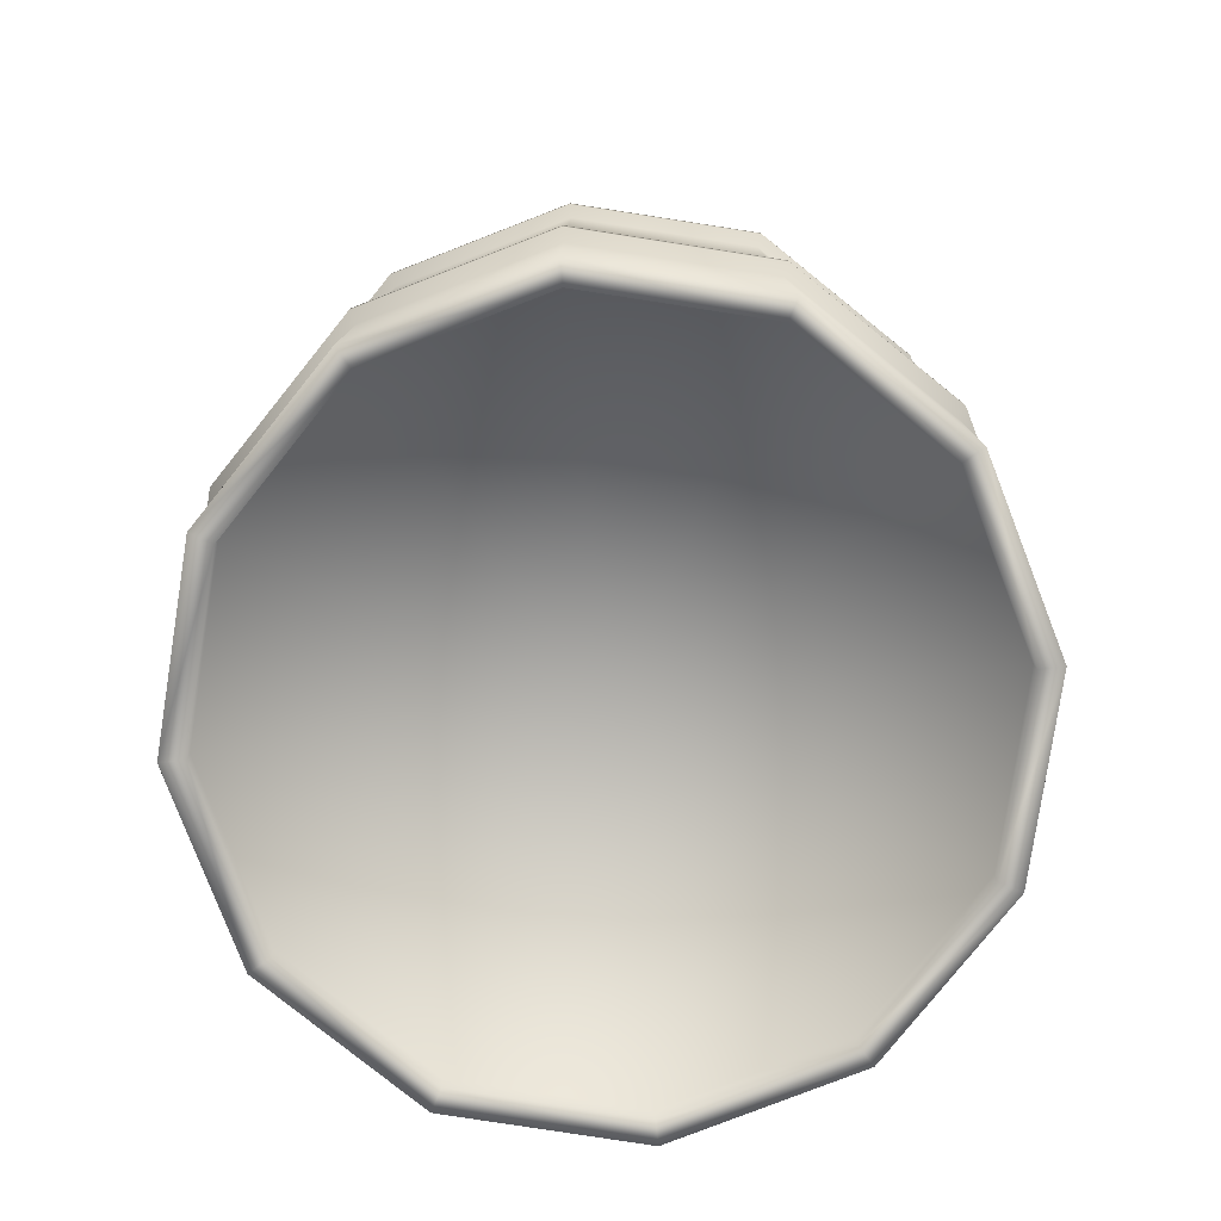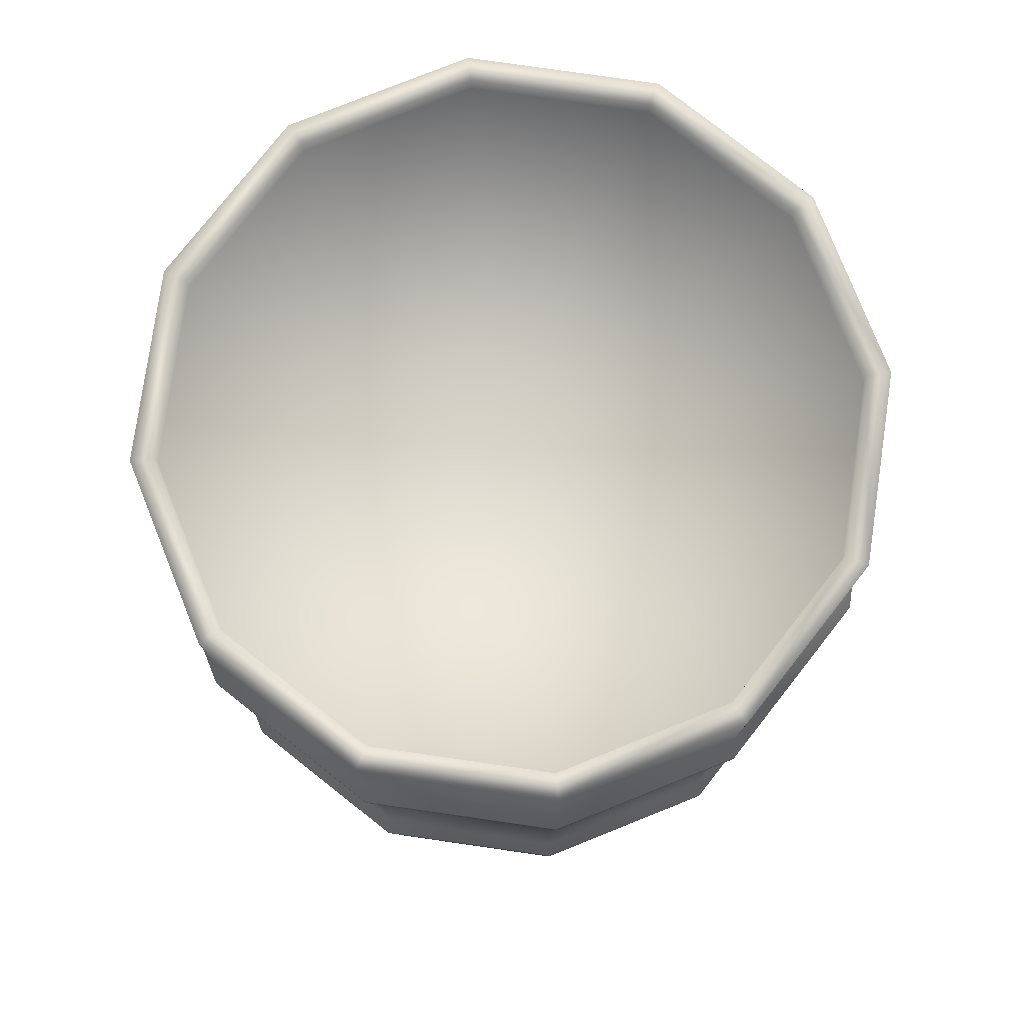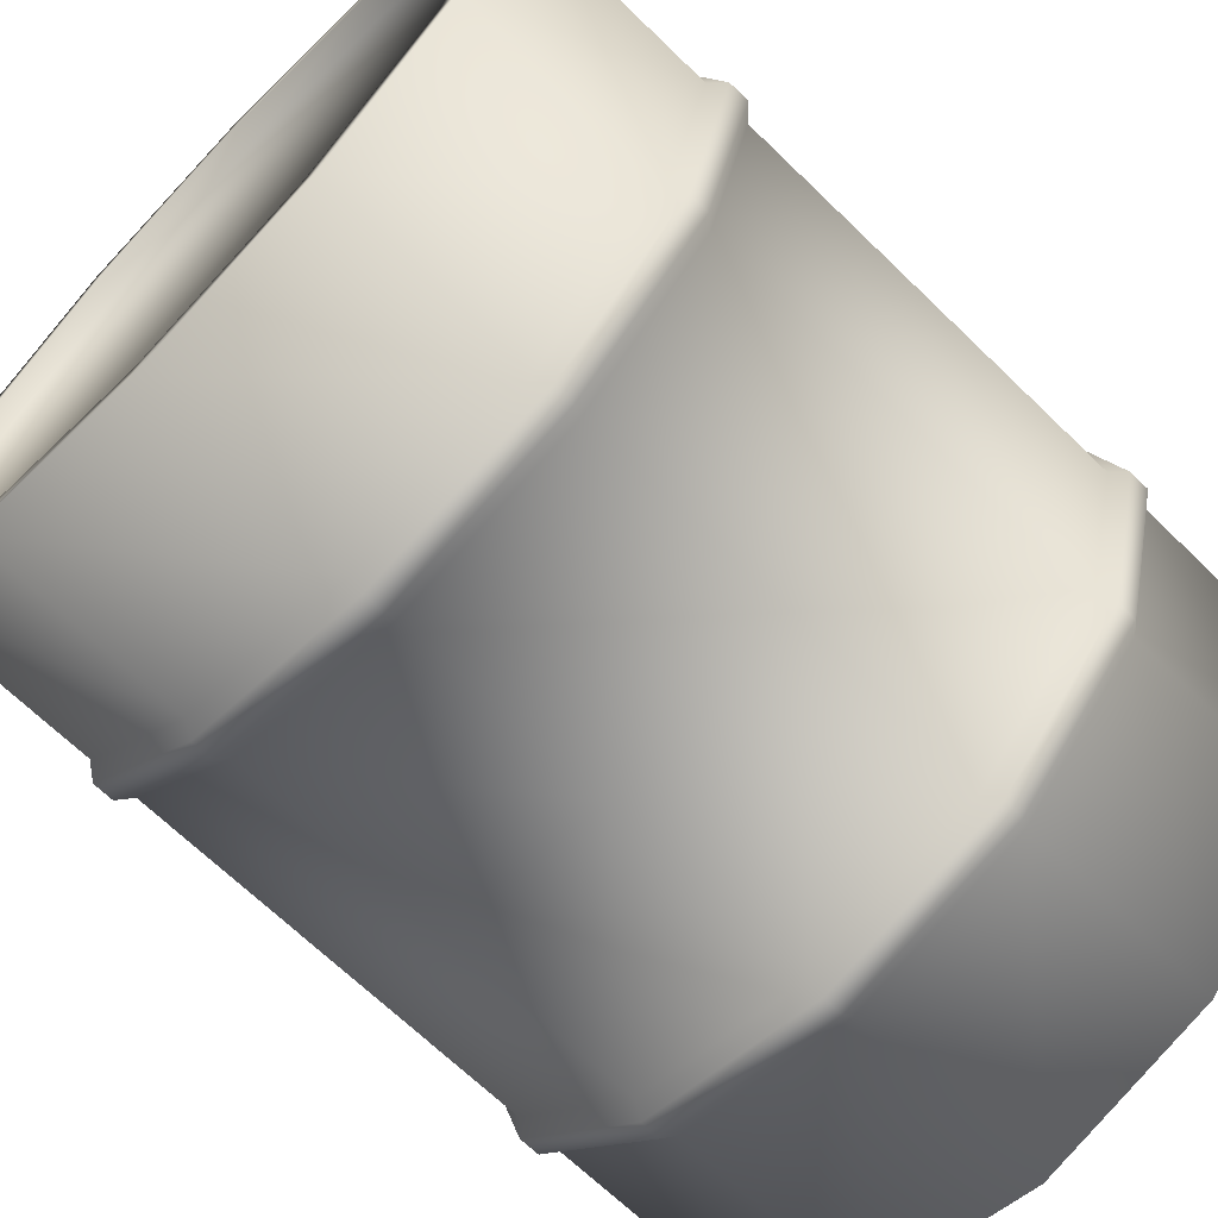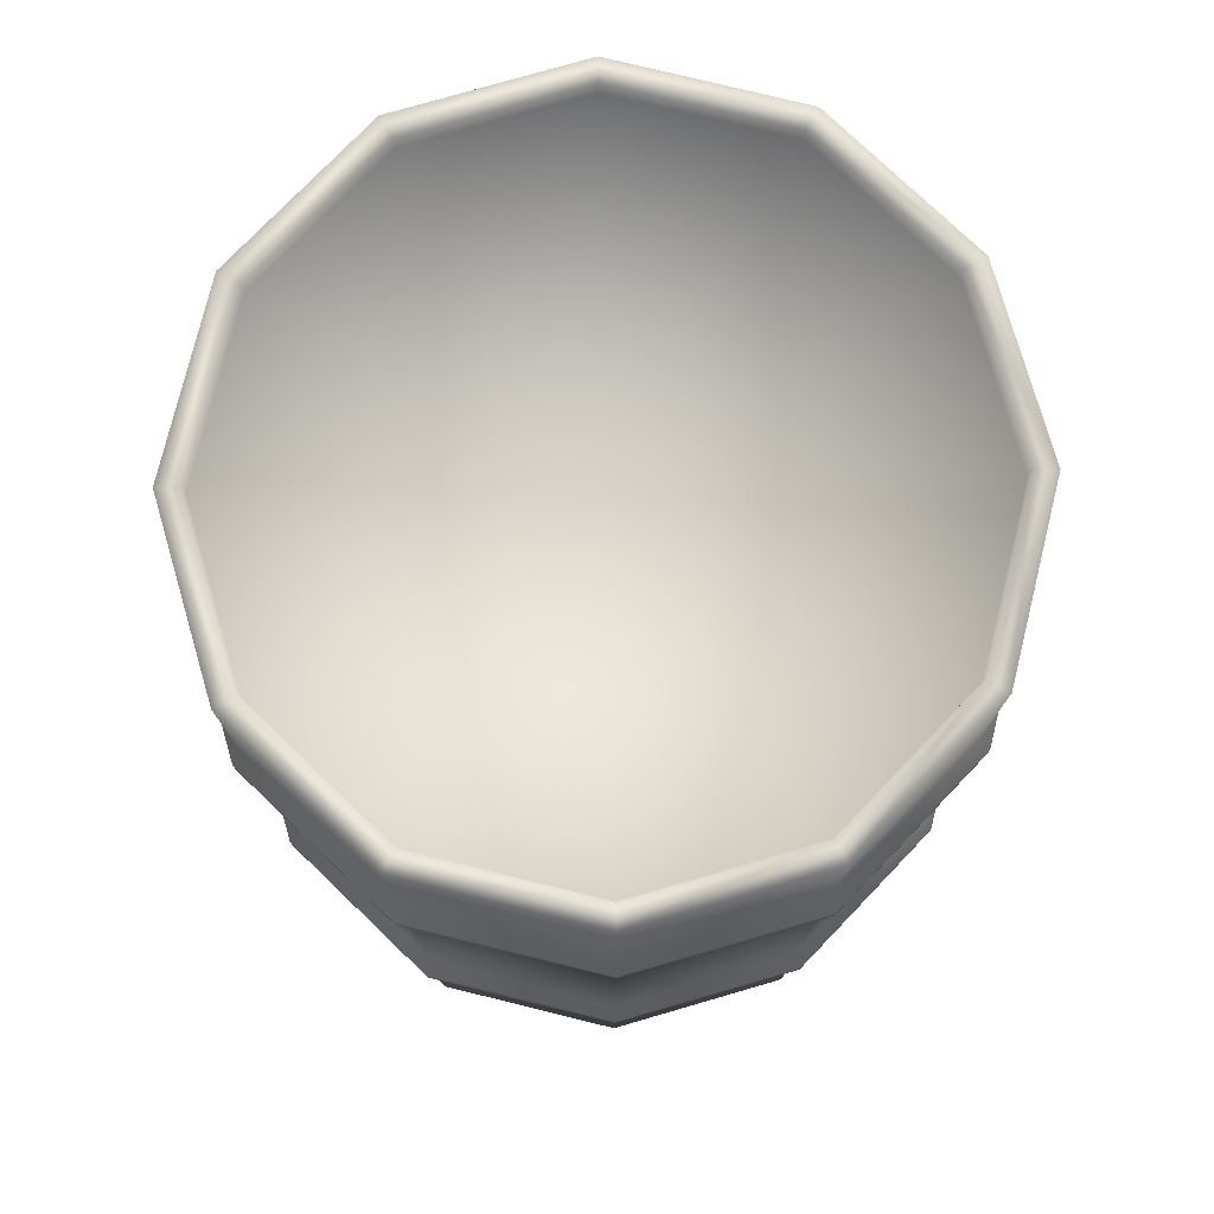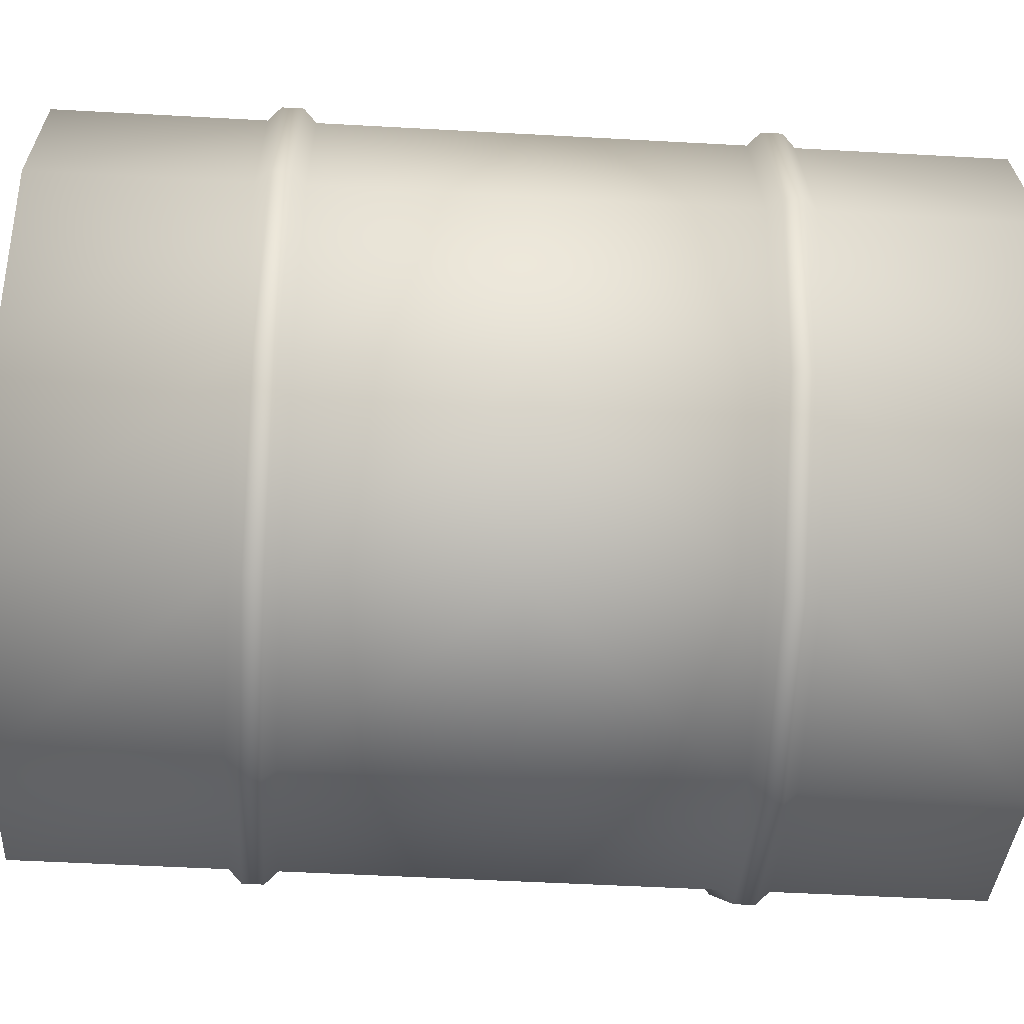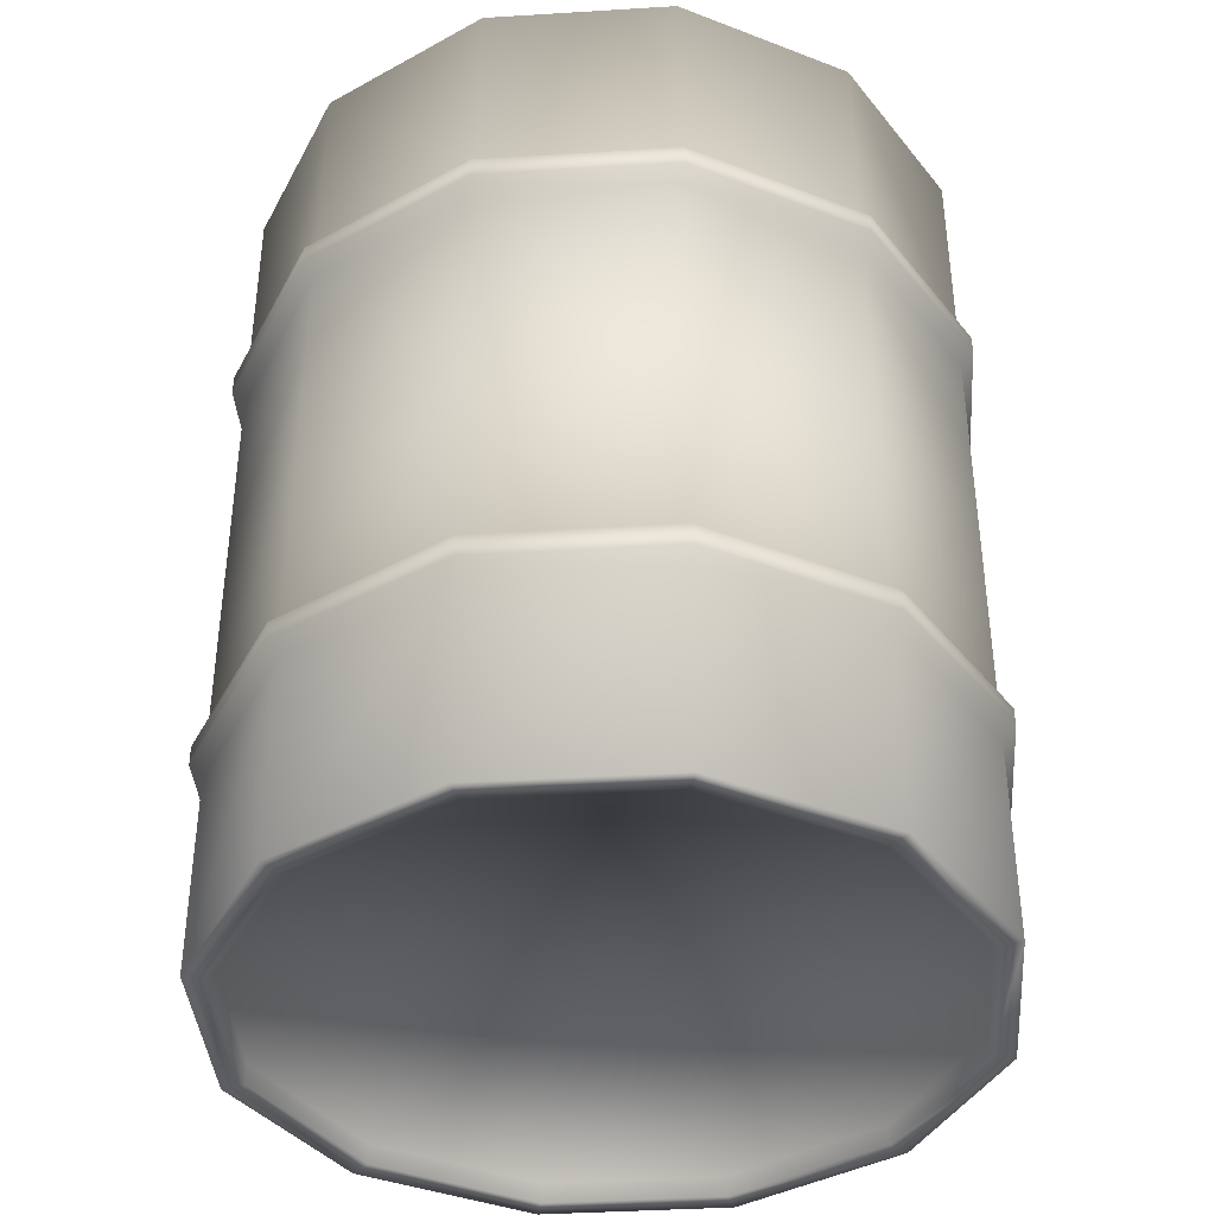
<metadata>
{"format":"obj","ext":"obj","renderer":"f3d","projection":"perspective","resolution":1024,"background":"white","views":[{"elev":-79.5,"azim":-53.8,"up":"+Y"},{"elev":78.5,"azim":-6.8,"up":"+Y"},{"elev":-67.7,"azim":-134.2,"up":"+Z"},{"elev":76.9,"azim":-31.2,"up":"+Y"},{"elev":-50.3,"azim":-93.5,"up":"+Z"},{"elev":-39.4,"azim":-40.6,"up":"+Y"}]}
</metadata>
<code>
o Barrel_barrel
v 0 0.5 0.4
v -0.2 0.5 0.3464
v -0.3464 0.5 0.2
v -0.4 0.5 -0
v -0.3464 0.5 -0.2
v -0.2 0.5 -0.3464
v -0 0.5 -0.4
v 0.2 0.5 -0.3464
v 0.3464 0.5 -0.2
v 0.4 0.5 -0
v 0.3464 0.5 0.2
v 0.2 0.5 0.3464
v 0 0.2247 0.4
v 0 0.2753 0.4
v -0.2 0.2753 0.3464
v -0.2 0.2247 0.3464
v -0.3464 0.2753 0.2
v -0.3464 0.2247 0.2
v -0.4 0.2753 -0
v -0.4 0.2247 -0
v -0.3464 0.2753 -0.2
v -0.3464 0.2247 -0.2
v -0.2 0.2753 -0.3464
v -0.2 0.2247 -0.3464
v -0 0.2753 -0.4
v -0 0.2247 -0.4
v 0.2 0.2753 -0.3464
v 0.2 0.2247 -0.3464
v 0.3464 0.2753 -0.2
v 0.3464 0.2247 -0.2
v 0.4 0.2753 -0
v 0.4 0.2247 -0
v 0.3464 0.2753 0.2
v 0.3464 0.2247 0.2
v 0.2 0.2753 0.3464
v 0.2 0.2247 0.3464
v 0 0.2386 0.4143
v 0 0.2614 0.4143
v -0.2071 0.2614 0.3588
v -0.2071 0.2386 0.3588
v -0.3588 0.2614 0.2071
v -0.3588 0.2386 0.2071
v -0.4143 0.2614 -0
v -0.4143 0.2386 -0
v -0.3588 0.2614 -0.2071
v -0.3588 0.2386 -0.2071
v -0.2071 0.2614 -0.3588
v -0.2071 0.2386 -0.3588
v -0 0.2614 -0.4143
v -0 0.2386 -0.4143
v 0.2071 0.2614 -0.3588
v 0.2071 0.2386 -0.3588
v 0.3588 0.2614 -0.2071
v 0.3588 0.2386 -0.2071
v 0.4143 0.2614 -0
v 0.4143 0.2386 -0
v 0.3588 0.2614 0.2071
v 0.3588 0.2386 0.2071
v 0.2071 0.2614 0.3588
v 0.2071 0.2386 0.3588
v 0 0.5 0.3742
v -0.1871 0.5 0.3241
v -0.3241 0.5 0.1871
v -0.3742 0.5 -0
v -0.3241 0.5 -0.1871
v -0.1871 0.5 -0.3241
v -0 0.5 -0.3742
v 0.1871 0.5 -0.3241
v 0.3241 0.5 -0.1871
v 0.3742 0.5 -0
v 0.3241 0.5 0.1871
v 0.1871 0.5 0.3241
v 0 0.477 0.3742
v -0.1871 0.477 0.3241
v -0.3241 0.477 0.1871
v -0.3742 0.477 -0
v -0.3241 0.477 -0.1871
v -0.1871 0.477 -0.3241
v -0 0.477 -0.3742
v 0.1871 0.477 -0.3241
v 0.3241 0.477 -0.1871
v 0.3742 0.477 -0
v 0.3241 0.477 0.1871
v 0.1871 0.477 0.3241
v 0 -0.5 0.4
v -0.2 -0.5 0.3464
v -0.3464 -0.5 0.2
v -0.4 -0.5 -0
v -0.3464 -0.5 -0.2
v -0.2 -0.5 -0.3464
v -0 -0.5 -0.4
v 0.2 -0.5 -0.3464
v 0.3464 -0.5 -0.2
v 0.4 -0.5 -0
v 0.3464 -0.5 0.2
v 0.2 -0.5 0.3464
v 0 0 0.4
v 0 -0.2247 0.4
v 0 -0.2753 0.4
v -0.2 -0.2753 0.3464
v -0.2 -0.2247 0.3464
v -0.2 0 0.3464
v -0.3464 -0.2753 0.2
v -0.3464 -0.2247 0.2
v -0.3464 0 0.2
v -0.4 -0.2753 -0
v -0.4 -0.2247 -0
v -0.4 0 -0
v -0.3464 -0.2753 -0.2
v -0.3464 -0.2247 -0.2
v -0.3464 0 -0.2
v -0.2 -0.2753 -0.3464
v -0.2 -0.2247 -0.3464
v -0.2 0 -0.3464
v -0 -0.2753 -0.4
v -0 -0.2247 -0.4
v -0 0 -0.4
v 0.2 -0.2753 -0.3464
v 0.2 -0.2247 -0.3464
v 0.2 0 -0.3464
v 0.3464 -0.2753 -0.2
v 0.3464 -0.2247 -0.2
v 0.3464 0 -0.2
v 0.4 -0.2753 -0
v 0.4 -0.2247 -0
v 0.4 0 -0
v 0.3464 -0.2753 0.2
v 0.3464 -0.2247 0.2
v 0.3464 0 0.2
v 0.2 -0.2753 0.3464
v 0.2 -0.2247 0.3464
v 0.2 0 0.3464
v 0 -0.2386 0.4143
v 0 -0.2614 0.4143
v -0.2071 -0.2614 0.3588
v -0.2071 -0.2386 0.3588
v -0.3588 -0.2614 0.2071
v -0.3588 -0.2386 0.2071
v -0.4143 -0.2614 -0
v -0.4143 -0.2386 -0
v -0.3588 -0.2614 -0.2071
v -0.3588 -0.2386 -0.2071
v -0.2071 -0.2614 -0.3588
v -0.2071 -0.2386 -0.3588
v -0 -0.2614 -0.4143
v -0 -0.2386 -0.4143
v 0.2071 -0.2614 -0.3588
v 0.2071 -0.2386 -0.3588
v 0.3588 -0.2614 -0.2071
v 0.3588 -0.2386 -0.2071
v 0.4143 -0.2614 -0
v 0.4143 -0.2386 -0
v 0.3588 -0.2614 0.2071
v 0.3588 -0.2386 0.2071
v 0.2071 -0.2614 0.3588
v 0.2071 -0.2386 0.3588
v 0 -0.5 0.3742
v -0.1871 -0.5 0.3241
v -0.3241 -0.5 0.1871
v -0.3742 -0.5 -0
v -0.3241 -0.5 -0.1871
v -0.1871 -0.5 -0.3241
v -0 -0.5 -0.3742
v 0.1871 -0.5 -0.3241
v 0.3241 -0.5 -0.1871
v 0.3742 -0.5 -0
v 0.3241 -0.5 0.1871
v 0.1871 -0.5 0.3241
v 0 -0.477 0.3742
v -0.1871 -0.477 0.3241
v -0.3241 -0.477 0.1871
v -0.3742 -0.477 -0
v -0.3241 -0.477 -0.1871
v -0.1871 -0.477 -0.3241
v -0 -0.477 -0.3742
v 0.1871 -0.477 -0.3241
v 0.3241 -0.477 -0.1871
v 0.3742 -0.477 -0
v 0.3241 -0.477 0.1871
v 0.1871 -0.477 0.3241
v 0 0.477 -0
v 0 -0.477 -0
f 2 1 61 62
f 14 1 2 15
f 3 2 62 63
f 15 2 3 17
f 4 3 63 64
f 17 3 4 19
f 5 4 64 65
f 19 4 5 21
f 6 5 65 66
f 21 5 6 23
f 7 6 66 67
f 23 6 7 25
f 8 7 67 68
f 25 7 8 27
f 9 8 68 69
f 27 8 9 29
f 10 9 69 70
f 29 9 10 31
f 11 10 70 71
f 31 10 11 33
f 12 11 71 72
f 33 11 12 35
f 1 12 72 61
f 35 12 1 14
f 97 13 16 102
f 15 17 41 39
f 102 16 18 105
f 20 18 42 44
f 105 18 20 108
f 31 33 57 55
f 108 20 22 111
f 25 27 51 49
f 111 22 24 114
f 36 34 58 60
f 114 24 26 117
f 30 28 52 54
f 117 26 28 120
f 19 21 45 43
f 120 28 30 123
f 24 22 46 48
f 123 30 32 126
f 14 15 39 38
f 126 32 34 129
f 35 14 38 59
f 129 34 36 132
f 18 16 40 42
f 132 36 13 97
f 29 31 55 53
f 37 38 39 40
f 40 39 41 42
f 42 41 43 44
f 44 43 45 46
f 46 45 47 48
f 48 47 49 50
f 50 49 51 52
f 52 51 53 54
f 54 53 55 56
f 56 55 57 58
f 58 57 59 60
f 60 59 38 37
f 26 24 48 50
f 32 30 54 56
f 21 23 47 45
f 13 36 60 37
f 16 13 37 40
f 27 29 53 51
f 33 35 59 57
f 22 20 44 46
f 17 19 43 41
f 28 26 50 52
f 34 32 56 58
f 23 25 49 47
f 62 61 73 74
f 63 62 74 75
f 64 63 75 76
f 65 64 76 77
f 66 65 77 78
f 67 66 78 79
f 68 67 79 80
f 69 68 80 81
f 70 69 81 82
f 71 70 82 83
f 72 71 83 84
f 61 72 84 73
f 86 158 157 85
f 99 100 86 85
f 87 159 158 86
f 100 103 87 86
f 88 160 159 87
f 103 106 88 87
f 89 161 160 88
f 106 109 89 88
f 90 162 161 89
f 109 112 90 89
f 91 163 162 90
f 112 115 91 90
f 92 164 163 91
f 115 118 92 91
f 93 165 164 92
f 118 121 93 92
f 94 166 165 93
f 121 124 94 93
f 95 167 166 94
f 124 127 95 94
f 96 168 167 95
f 127 130 96 95
f 85 157 168 96
f 130 99 85 96
f 97 102 101 98
f 100 135 137 103
f 102 105 104 101
f 107 140 138 104
f 105 108 107 104
f 124 151 153 127
f 108 111 110 107
f 115 145 147 118
f 111 114 113 110
f 131 156 154 128
f 114 117 116 113
f 122 150 148 119
f 117 120 119 116
f 106 139 141 109
f 120 123 122 119
f 113 144 142 110
f 123 126 125 122
f 99 134 135 100
f 126 129 128 125
f 130 155 134 99
f 129 132 131 128
f 104 138 136 101
f 132 97 98 131
f 121 149 151 124
f 133 136 135 134
f 136 138 137 135
f 138 140 139 137
f 140 142 141 139
f 142 144 143 141
f 144 146 145 143
f 146 148 147 145
f 148 150 149 147
f 150 152 151 149
f 152 154 153 151
f 154 156 155 153
f 156 133 134 155
f 116 146 144 113
f 125 152 150 122
f 109 141 143 112
f 98 133 156 131
f 101 136 133 98
f 118 147 149 121
f 127 153 155 130
f 110 142 140 107
f 103 137 139 106
f 119 148 146 116
f 128 154 152 125
f 112 143 145 115
f 158 170 169 157
f 159 171 170 158
f 160 172 171 159
f 161 173 172 160
f 162 174 173 161
f 163 175 174 162
f 164 176 175 163
f 165 177 176 164
f 166 178 177 165
f 167 179 178 166
f 168 180 179 167
f 157 169 180 168
f 177 178 182
f 173 174 182
f 178 179 182
f 172 173 182
f 182 175 176
f 174 175 182
f 179 180 182
f 180 169 182
f 170 182 169
f 170 171 182
f 176 177 182
f 171 172 182
f 78 77 181
f 78 181 79
f 181 80 79
f 81 80 181
f 82 81 181
f 83 82 181
f 84 83 181
f 76 75 181
f 77 76 181
f 75 74 181
f 74 73 181
f 84 181 73

</code>
